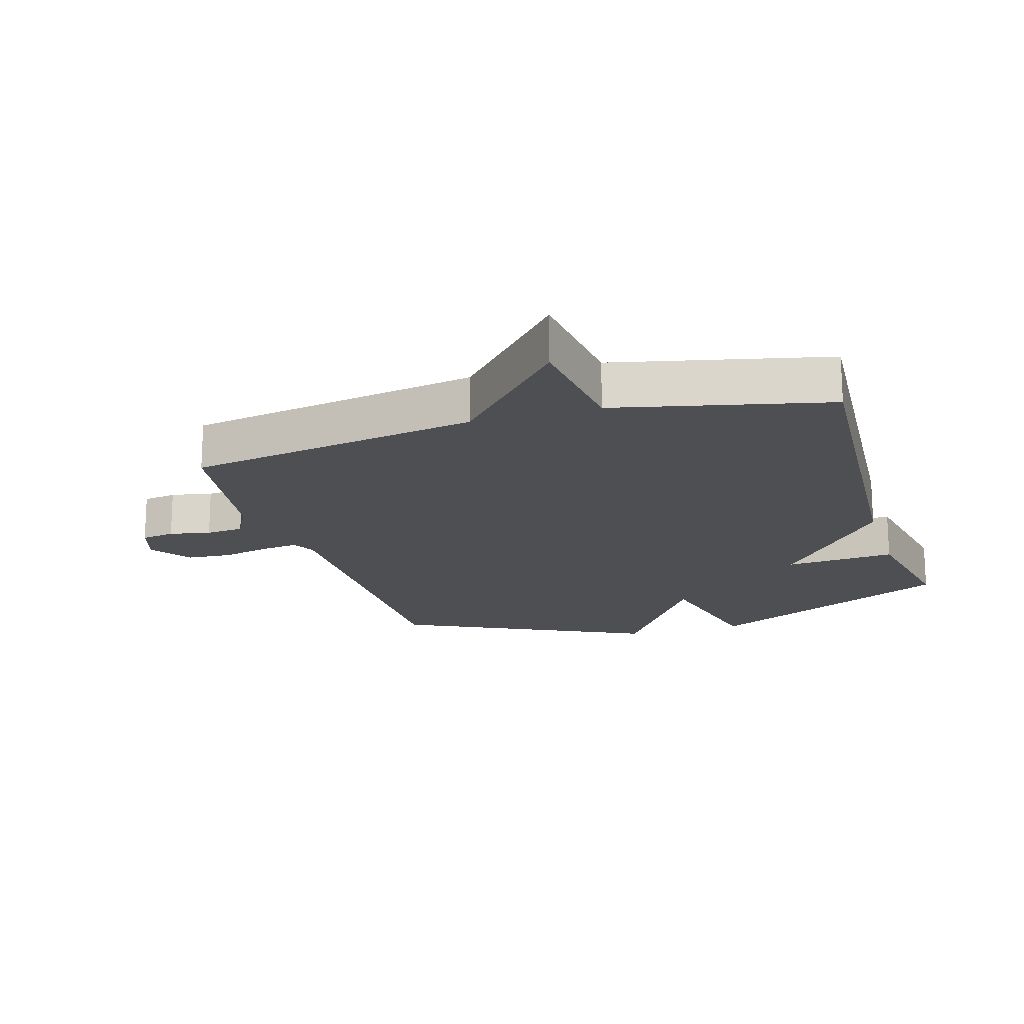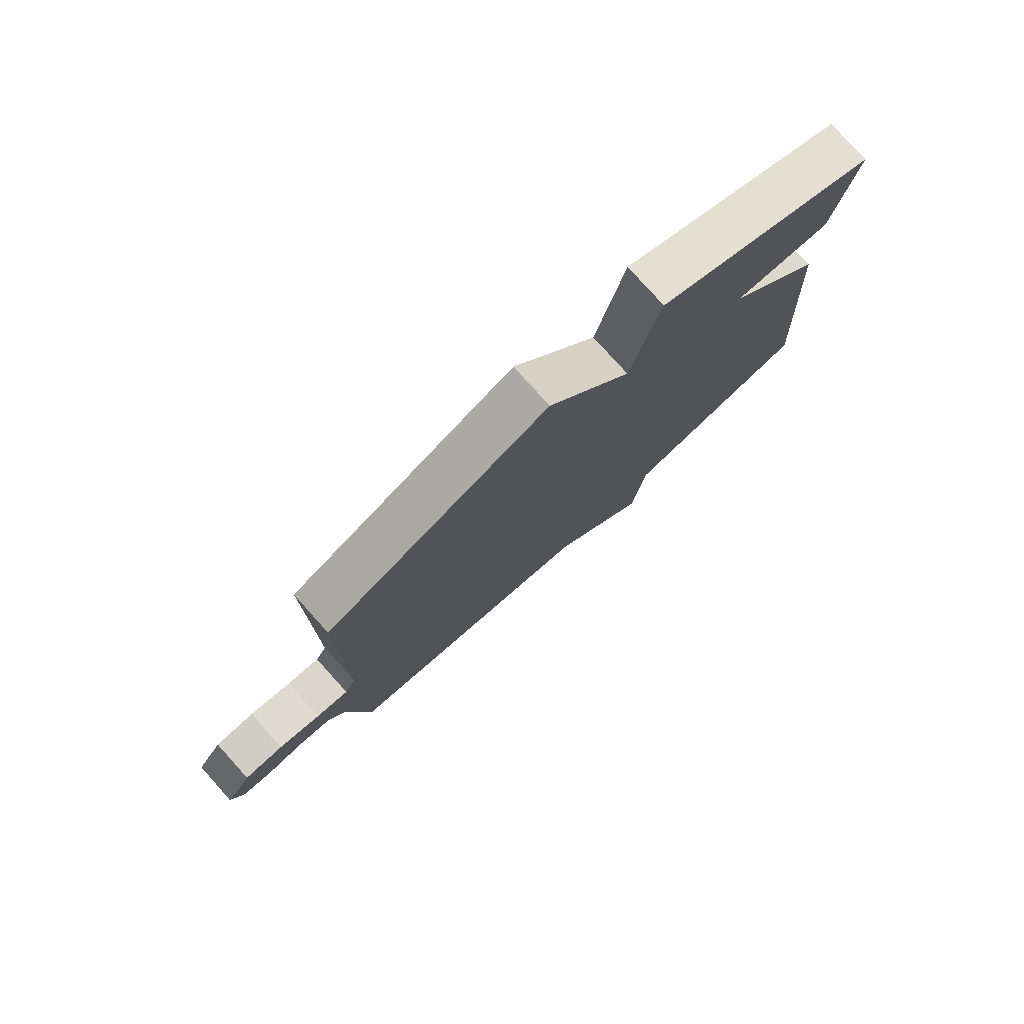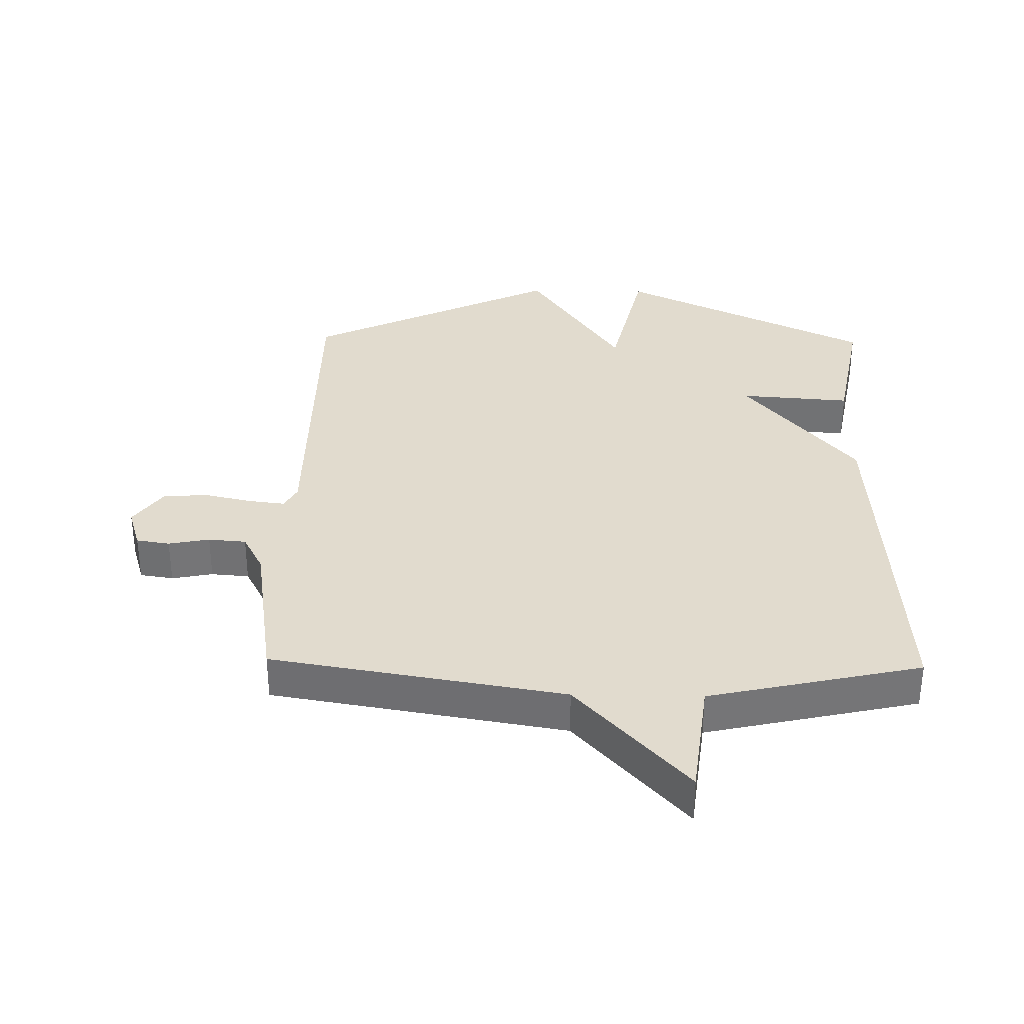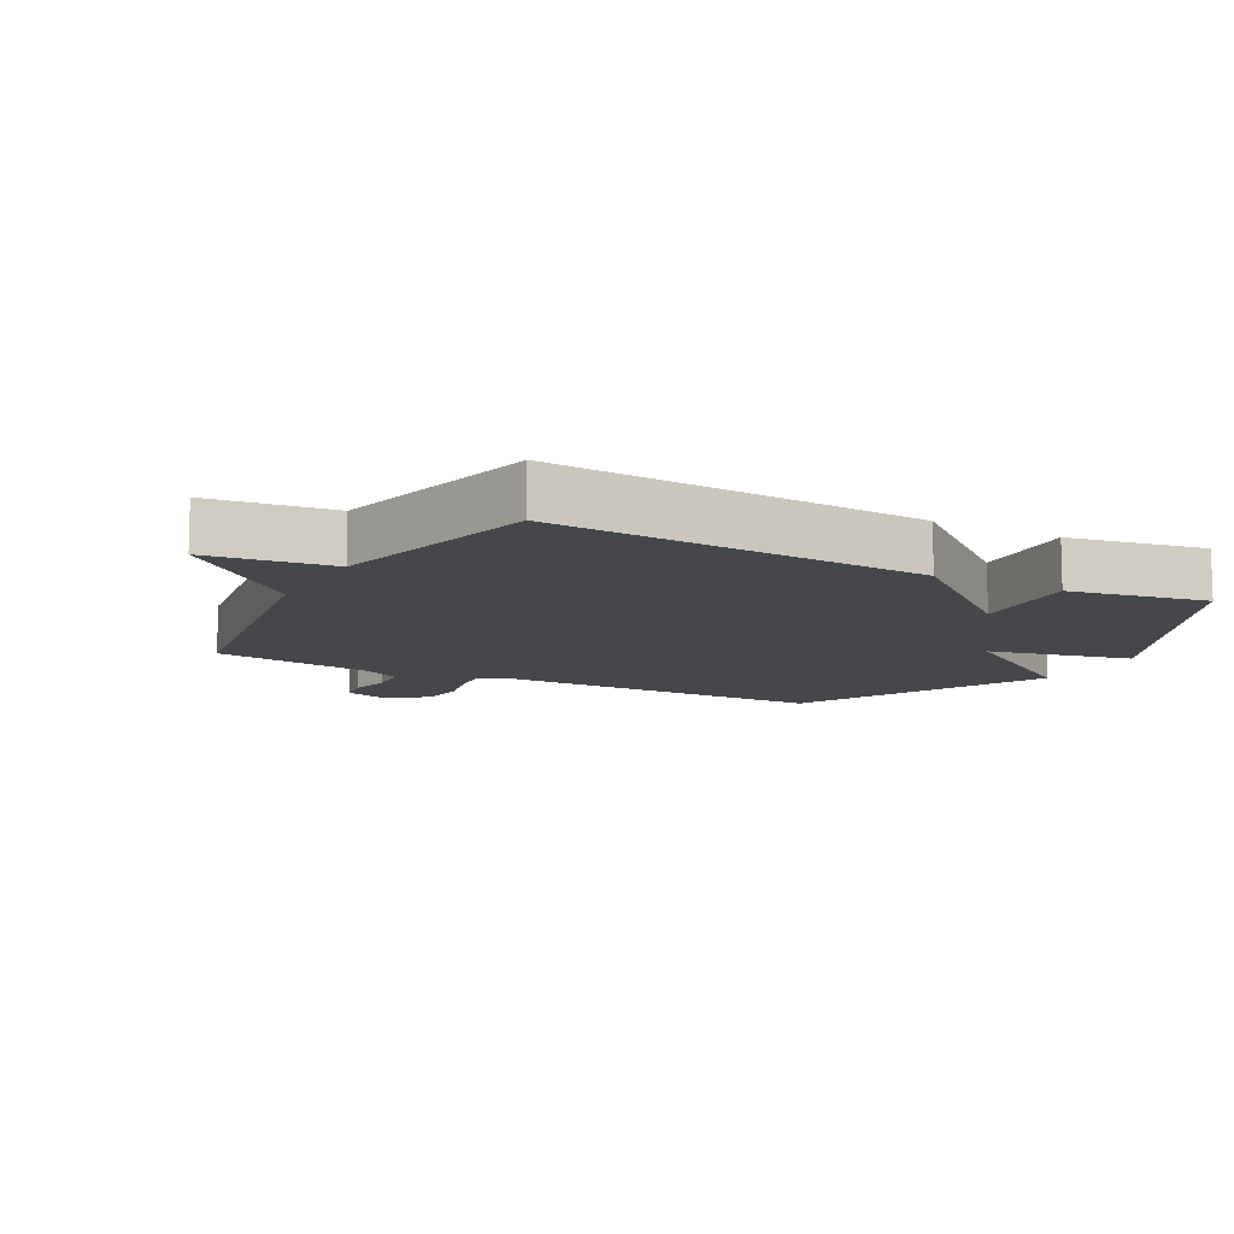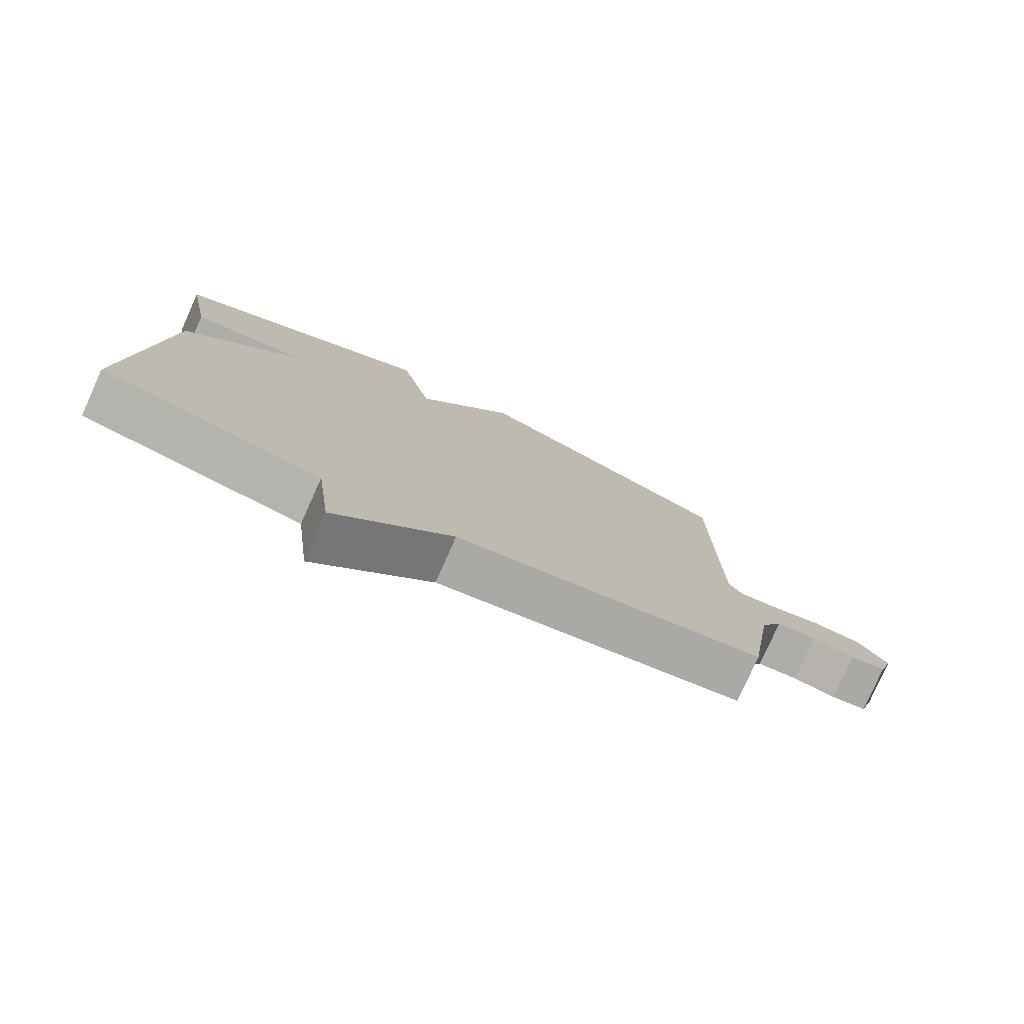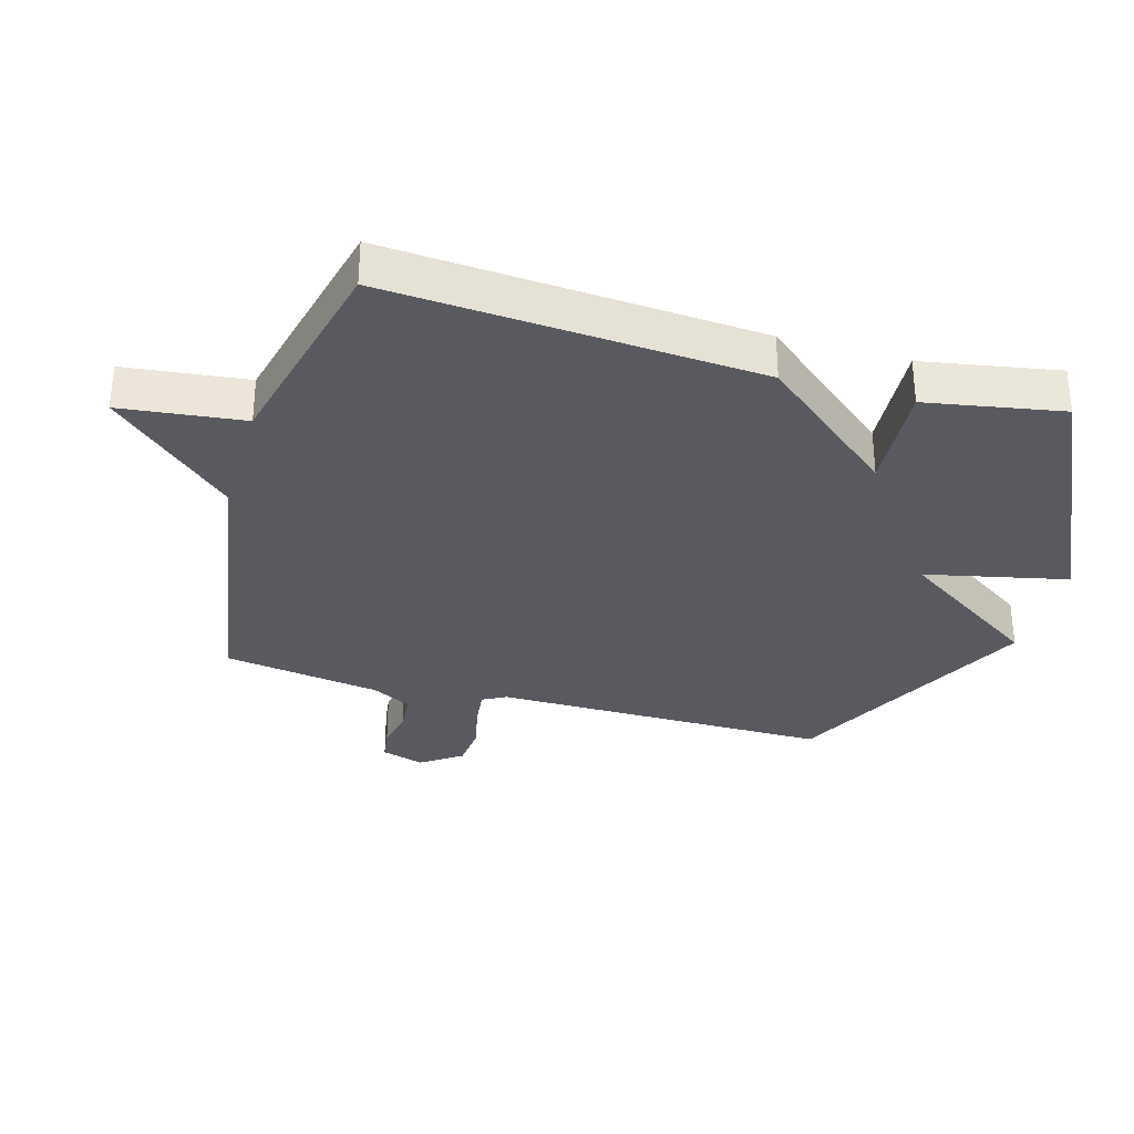
<metadata>
{"format":"obj","ext":"obj","renderer":"f3d","projection":"perspective","resolution":1024,"background":"white","views":[{"elev":-17.7,"azim":-163.1,"up":"+Y"},{"elev":79.0,"azim":138.0,"up":"+Z"},{"elev":33.9,"azim":-178.8,"up":"+Y"},{"elev":-10.6,"azim":-118.6,"up":"+Y"},{"elev":-78.8,"azim":-24.1,"up":"+Z"},{"elev":-31.9,"azim":-106.2,"up":"+Y"}]}
</metadata>
<code>
v -0.5 0.07 0.5
v -0.099 0.07 0.695
v -0.049 0.07 0.47
v 0.101 0.07 0.695
v 0.5 0.07 0.5
v 0.5 0.07 -0.036
v 0.52 0.07 -0.073
v 0.579 0.07 -0.066
v 0.654 0.07 -0.049
v 0.725 0.07 -0.055
v 0.77 0.07 -0.119
v 0.749 0.07 -0.187
v 0.696 0.07 -0.195
v 0.631 0.07 -0.182
v 0.571 0.07 -0.187
v 0.538 0.07 -0.25
v 0.5 0.07 -0.5
v 0.036 0.07 -0.577
v -0.141 0.07 -0.771
v -0.164 0.07 -0.577
v -0.5 0.07 -0.5
v -0.461 0.07 0.085
v -0.285 0.07 0.298
v -0.461 0.07 0.285
v -0.5 0 0.5
v -0.099 0 0.695
v -0.049 0 0.47
v 0.101 0 0.695
v 0.5 0 0.5
v 0.5 0 -0.036
v 0.52 0 -0.073
v 0.579 0 -0.066
v 0.654 0 -0.049
v 0.725 0 -0.055
v 0.77 0 -0.119
v 0.749 0 -0.187
v 0.696 0 -0.195
v 0.631 0 -0.182
v 0.571 0 -0.187
v 0.538 0 -0.25
v 0.5 0 -0.5
v 0.036 0 -0.577
v -0.141 0 -0.771
v -0.164 0 -0.577
v -0.5 0 -0.5
v -0.461 0 0.085
v -0.285 0 0.298
v -0.461 0 0.285
f 1 2 3
f 24 1 3
f 23 24 3
f 22 23 3
f 21 22 3
f 20 21 3
f 4 5 6
f 3 4 6
f 20 3 6
f 19 20 6
f 18 19 6
f 18 6 7
f 17 18 7
f 16 17 7
f 15 16 7 8
f 9 10 11
f 8 9 11
f 15 8 11
f 14 15 11
f 11 12 13 14
f 27 26 25
f 27 25 48
f 27 48 47
f 27 47 46
f 27 46 45
f 27 45 44
f 30 29 28
f 30 28 27
f 30 27 44
f 30 44 43
f 30 43 42
f 31 30 42
f 31 42 41
f 31 41 40
f 32 31 40 39
f 35 34 33
f 35 33 32
f 35 32 39
f 35 39 38
f 38 37 36 35
f 1 25 26 2
f 2 26 27 3
f 3 27 28 4
f 4 28 29 5
f 5 29 30 6
f 6 30 31 7
f 7 31 32 8
f 8 32 33 9
f 9 33 34 10
f 10 34 35 11
f 11 35 36 12
f 12 36 37 13
f 13 37 38 14
f 14 38 39 15
f 15 39 40 16
f 16 40 41 17
f 17 41 42 18
f 18 42 43 19
f 19 43 44 20
f 20 44 45 21
f 21 45 46 22
f 22 46 47 23
f 23 47 48 24
f 24 48 25 1

</code>
